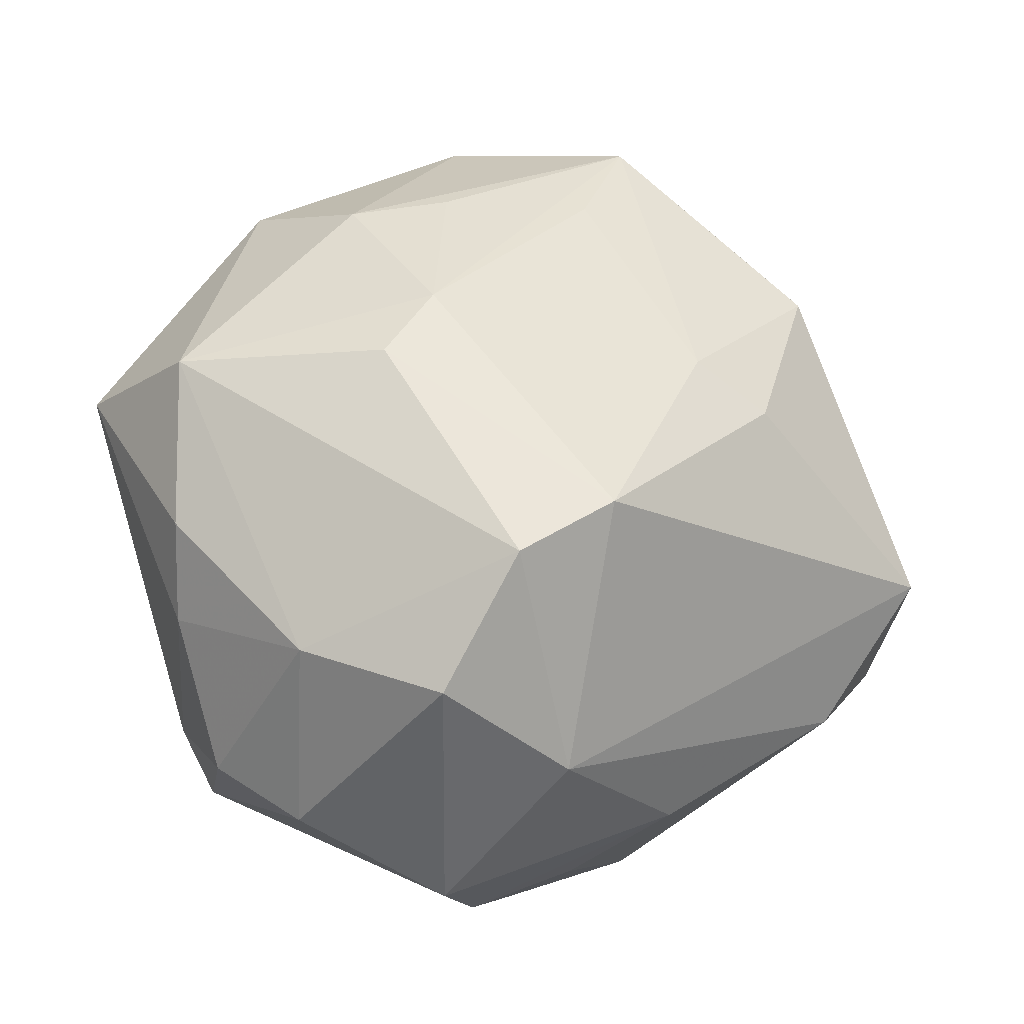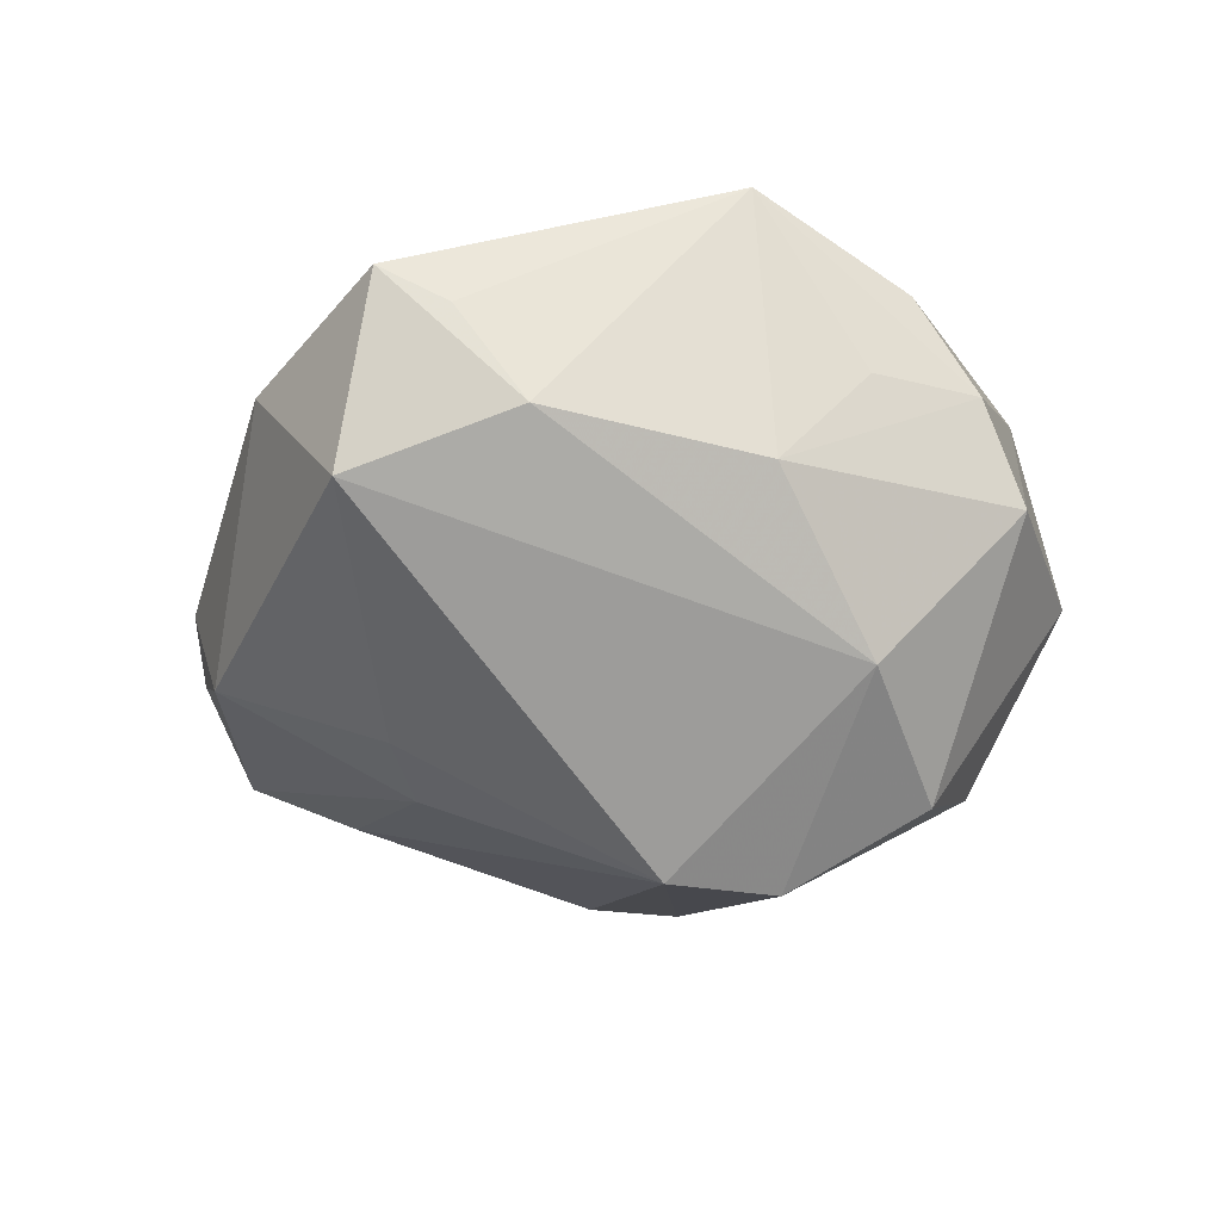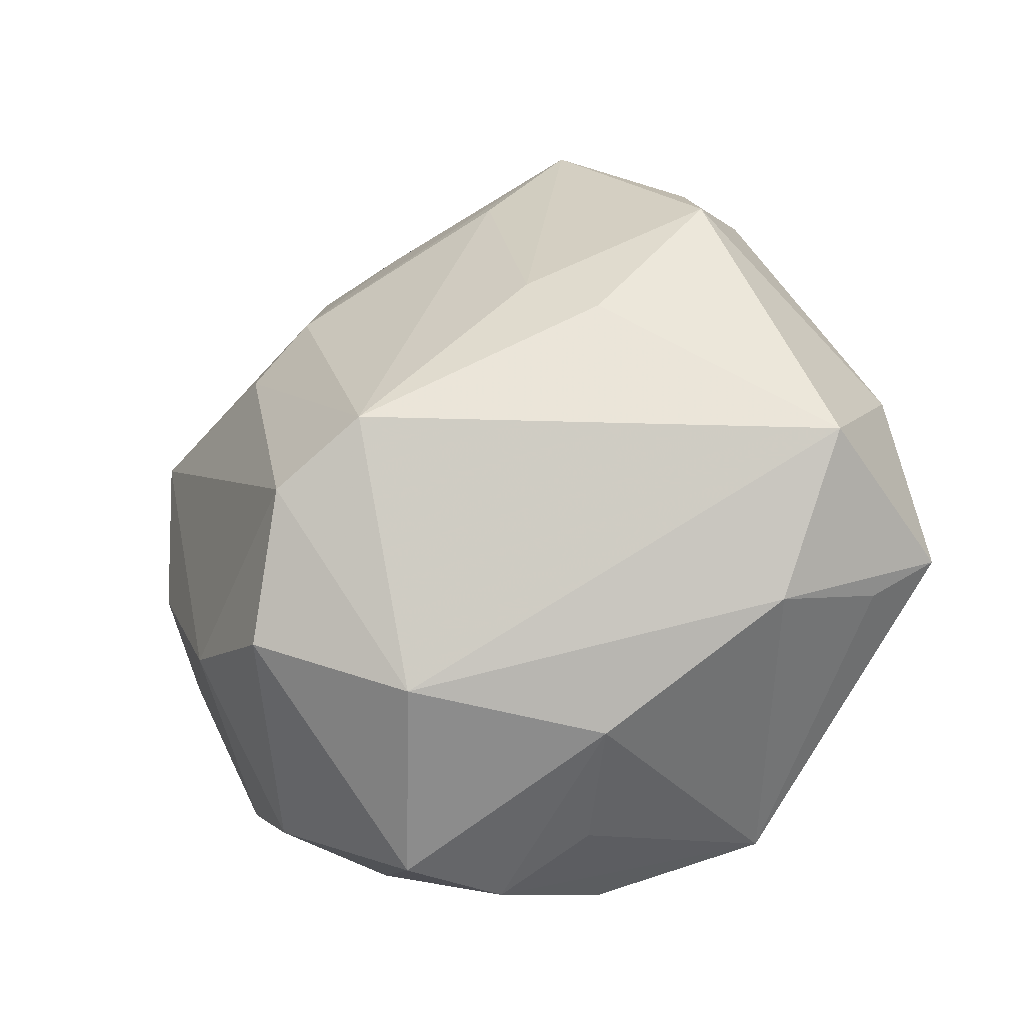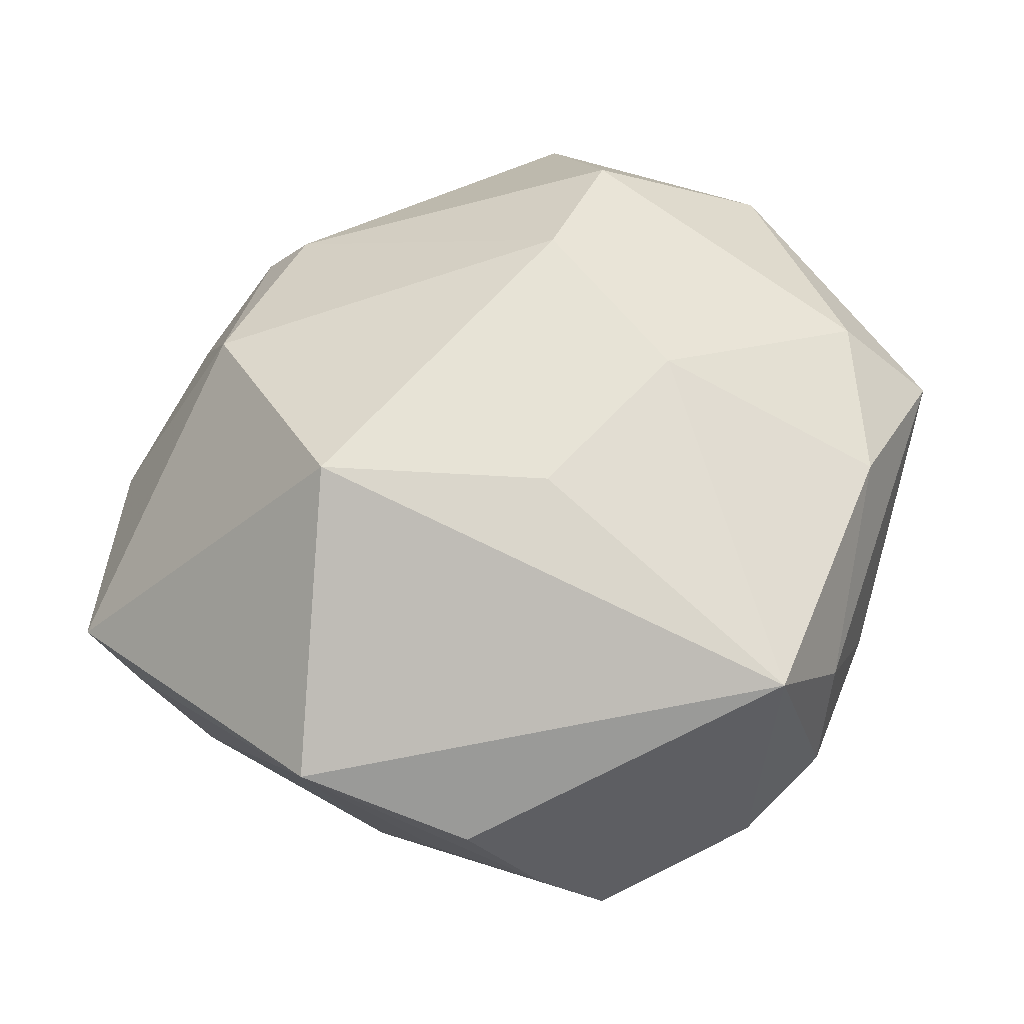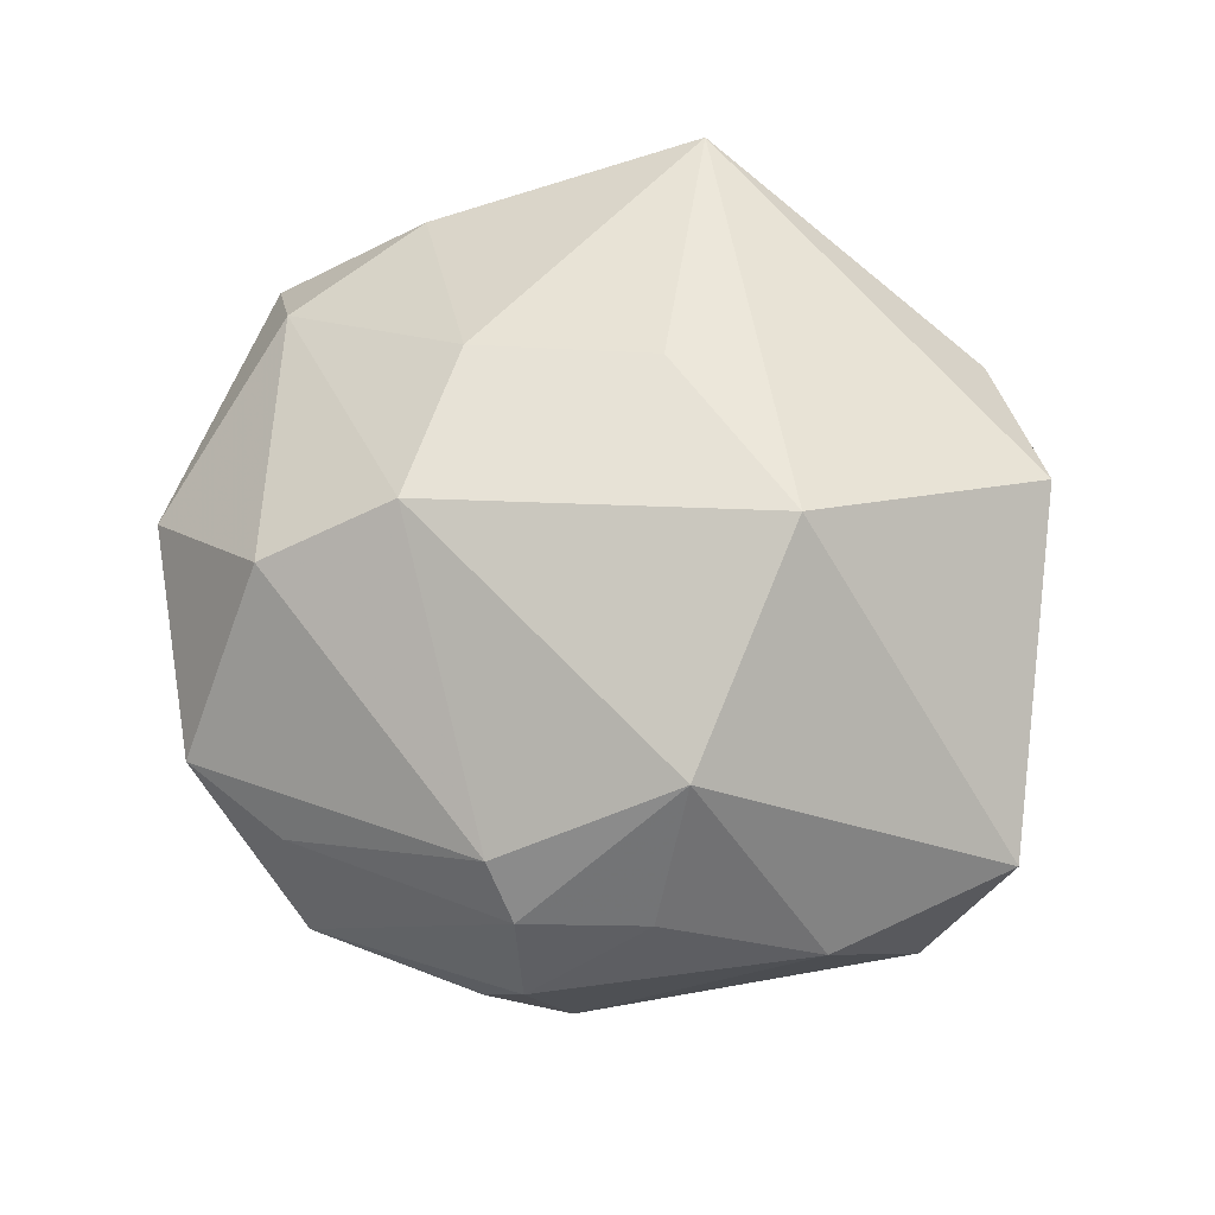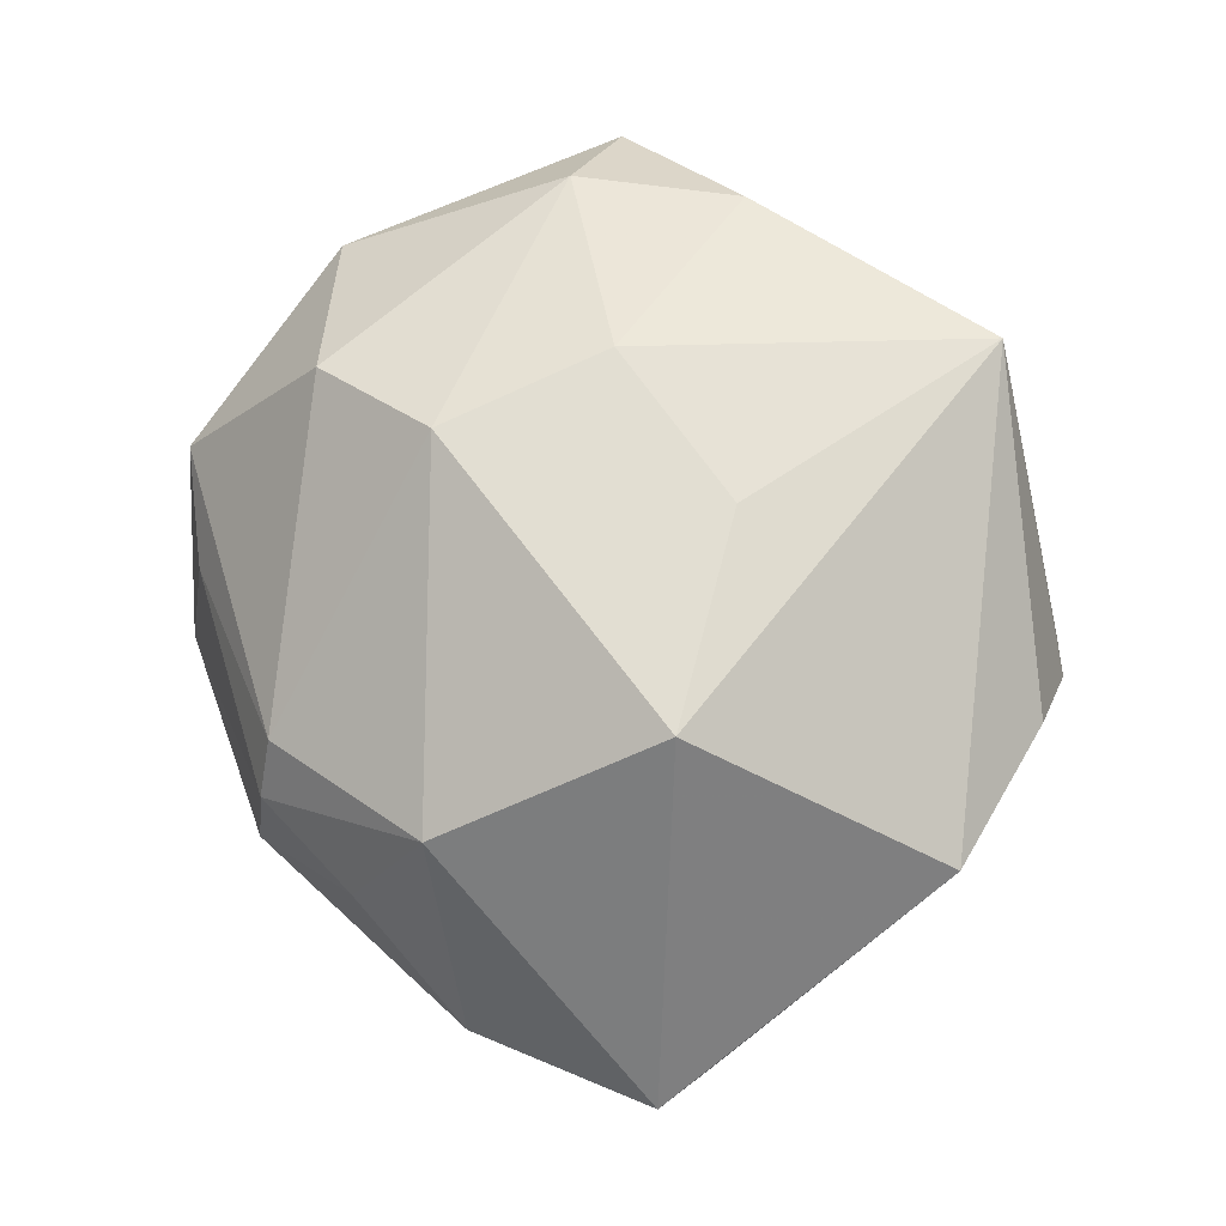
<metadata>
{"format":"obj","ext":"obj","renderer":"f3d","projection":"perspective","resolution":1024,"background":"white","views":[{"elev":-13.3,"azim":161.8,"up":"+Y"},{"elev":-35.7,"azim":-46.3,"up":"+Z"},{"elev":-30.6,"azim":-153.1,"up":"+Y"},{"elev":-24.1,"azim":4.1,"up":"+Y"},{"elev":61.4,"azim":-122.9,"up":"+Z"},{"elev":77.4,"azim":-76.4,"up":"+Z"}]}
</metadata>
<code>
v 0.01805 0.006692 0.02644
v -0.0356 0.01974 0.007161
v -0.03145 0.02636 -0.01575
v 0.009777 -0.01013 -0.03609
v 0.005269 -0.007903 0.02906
v -0.02273 0.0101 -0.02498
v 0.0002972 -0.03048 -0.02387
v -0.004756 0.0352 -0.01609
v -0.01147 0.04469 -0.01008
v 0.0289 -0.02869 0.02213
v 0.01584 -0.02404 -0.02959
v -0.04512 0.006159 0.001469
v -0.006784 0.04372 0.001814
v -0.01616 -0.03333 -0.01093
v 0.005947 0.02117 0.02791
v 0.02875 -0.01878 -0.02064
v -0.03083 0.01299 0.02184
v 0.004931 0.04775 0.00329
v -0.004338 -0.04108 0.01155
v -0.02853 0.0307 0.007767
v -0.04531 -0.006293 -0.01477
v 0.002766 -0.04308 0.002134
v 0.03958 -0.001377 0.01556
v 0.02526 -0.03489 -0.006994
v -0.0003214 -0.004315 -0.03665
v -0.04265 -0.01809 0.0002465
v -0.02363 0.03065 0.01272
v 0.04078 0.01376 -0.01224
v -0.03617 -0.02175 -0.009697
v -0.01445 0.01512 -0.02564
v -0.04831 -0.01362 0.003898
v -0.01776 -0.007526 0.03277
v 0.00899 -0.04269 -0.007715
v 0.0284 0.0377 0.006065
v 0.01534 0.02056 -0.0232
v 0.03304 -0.02883 -0.0008575
v -0.03095 0.03155 -0.004013
v 0.03814 0.01607 0.01419
v -0.02696 0.03386 -0.009637
v 0.01124 0.03434 0.02056
v 0.03484 -0.02324 0.01058
v -0.008492 -0.03877 0.0007784
v 0.02108 0.01345 -0.02447
v 0.04705 0.01291 0.004999
v 0.01045 0.03586 -0.01161
v 0.02101 0.03383 -0.009746
v 0.03887 -0.0135 -0.005777
v -0.02114 -0.0358 0.01767
v 0.04045 -0.00403 -0.01115
f 17 31 32
f 48 10 32
f 32 31 48
f 32 10 5
f 10 1 5
f 31 17 12
f 12 21 31
f 23 1 10
f 10 41 23
f 23 41 44
f 21 6 25
f 25 43 4
f 35 43 25
f 3 6 21
f 3 12 37
f 21 12 3
f 20 9 37
f 17 27 20
f 34 46 18
f 18 46 9
f 21 25 7
f 4 11 7
f 7 25 4
f 10 48 19
f 19 22 10
f 48 22 19
f 45 35 9
f 9 46 45
f 45 46 35
f 49 44 47
f 44 41 47
f 49 47 16
f 16 11 4
f 1 23 38
f 38 23 44
f 38 44 34
f 9 35 8
f 35 25 8
f 37 9 39
f 39 3 37
f 9 3 39
f 30 25 6
f 6 3 30
f 30 8 25
f 30 3 9
f 9 8 30
f 2 12 17
f 17 20 2
f 37 12 2
f 2 20 37
f 40 18 27
f 34 18 40
f 40 38 34
f 9 20 13
f 13 18 9
f 13 20 27
f 27 18 13
f 33 7 11
f 10 22 33
f 31 21 29
f 21 7 29
f 35 46 28
f 28 43 35
f 28 46 34
f 34 44 28
f 28 44 49
f 4 43 28
f 28 16 4
f 49 16 28
f 36 16 47
f 36 47 41
f 36 41 10
f 15 27 17
f 15 40 27
f 15 17 32
f 32 5 15
f 15 5 1
f 1 38 15
f 38 40 15
f 26 48 31
f 31 29 26
f 26 29 48
f 7 33 14
f 14 29 7
f 14 33 22
f 48 29 14
f 11 16 24
f 16 36 24
f 24 33 11
f 10 33 24
f 24 36 10
f 42 22 48
f 48 14 42
f 42 14 22

</code>
